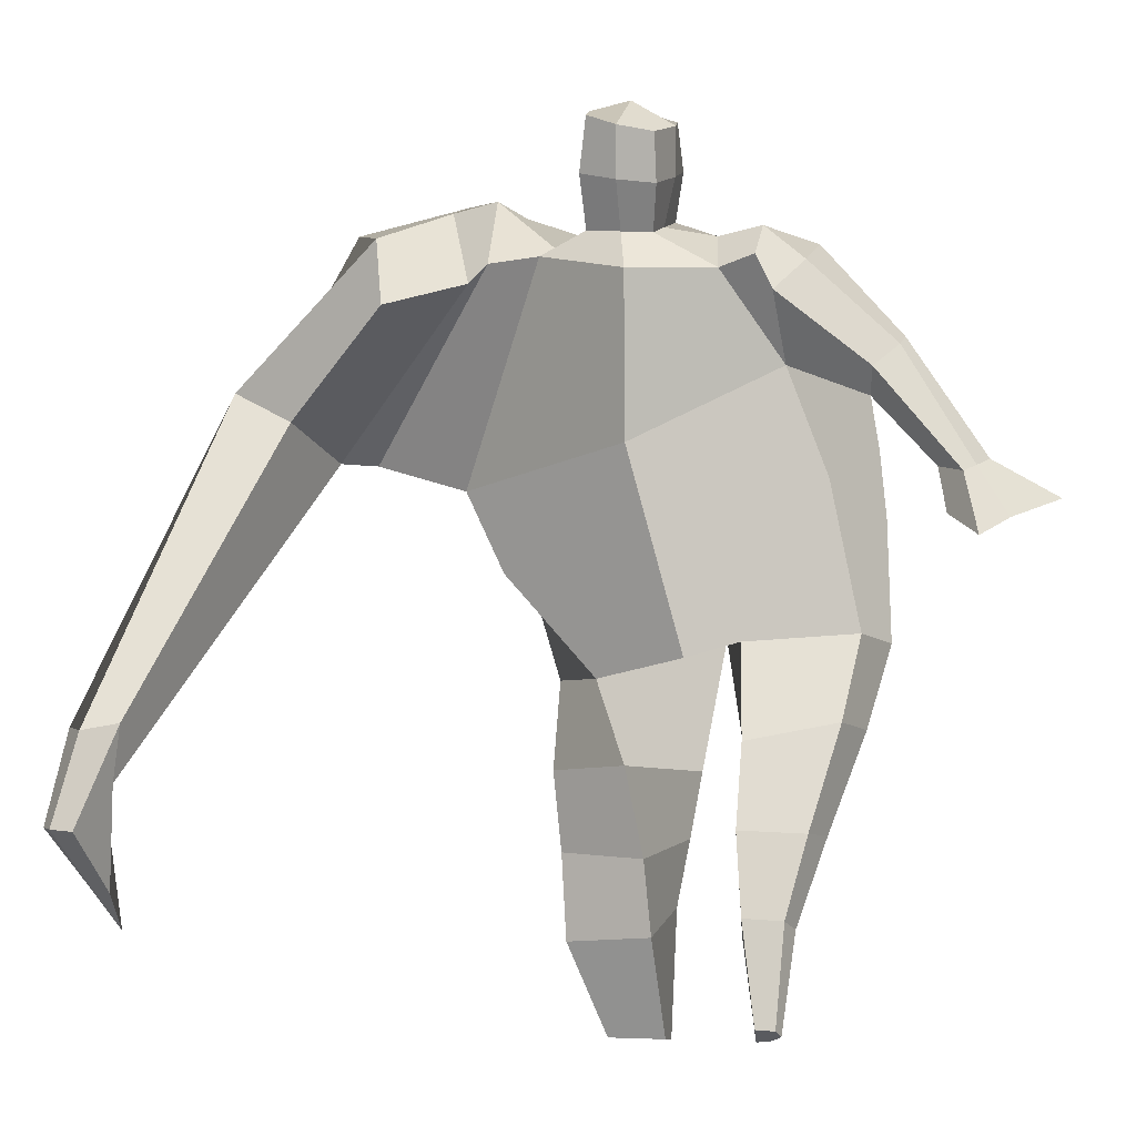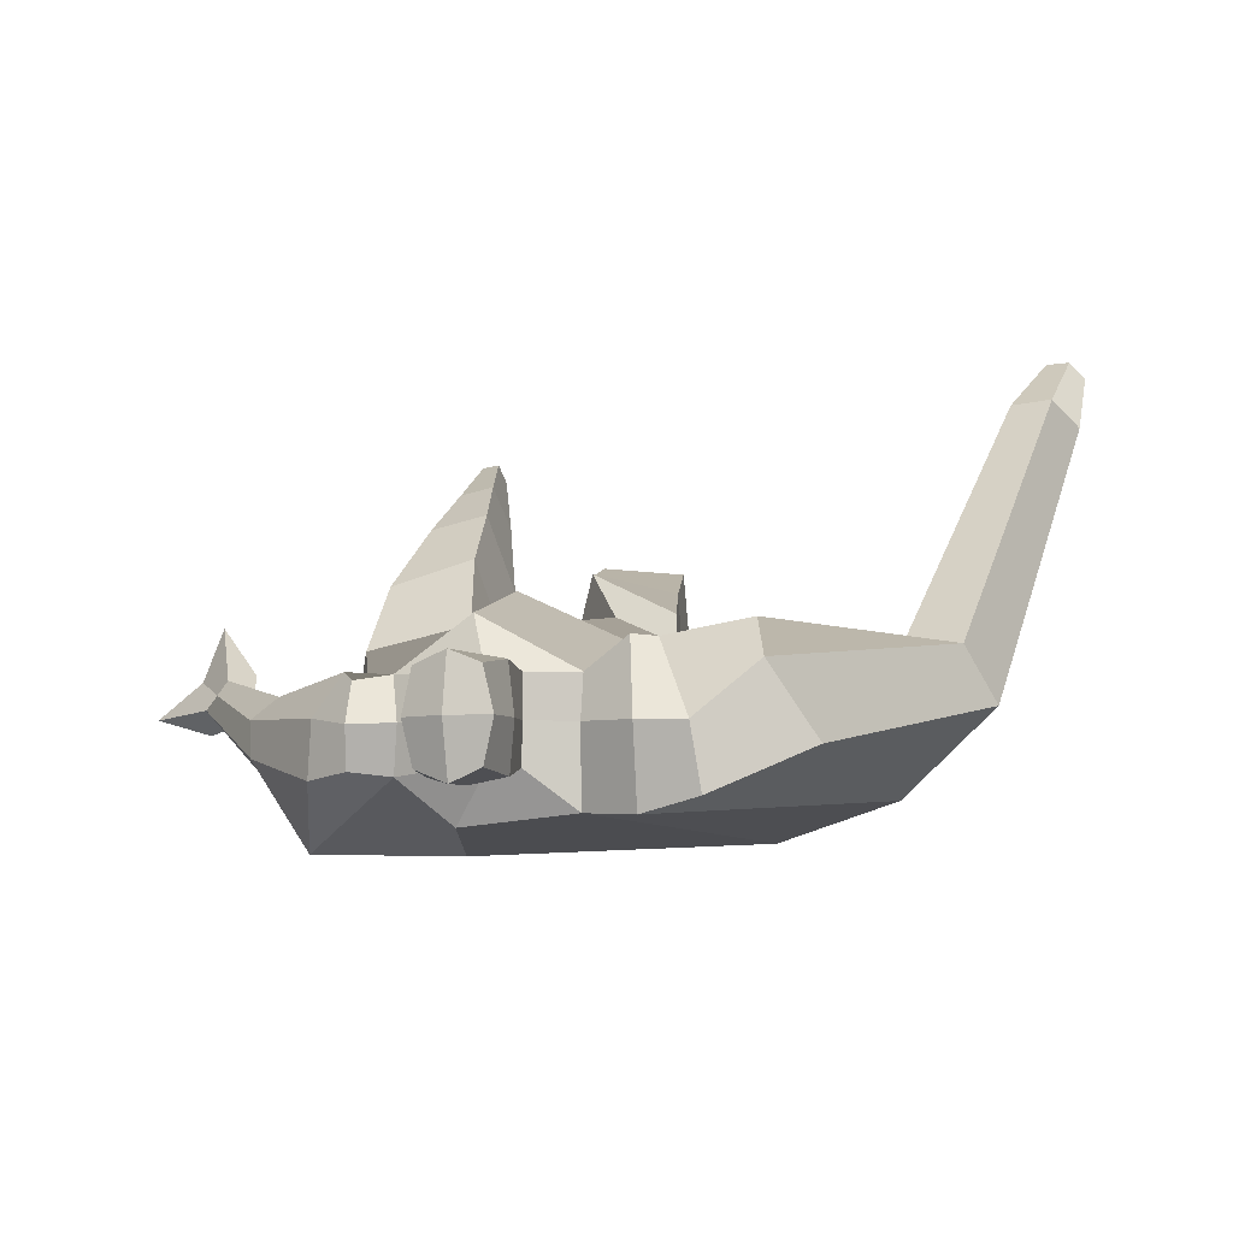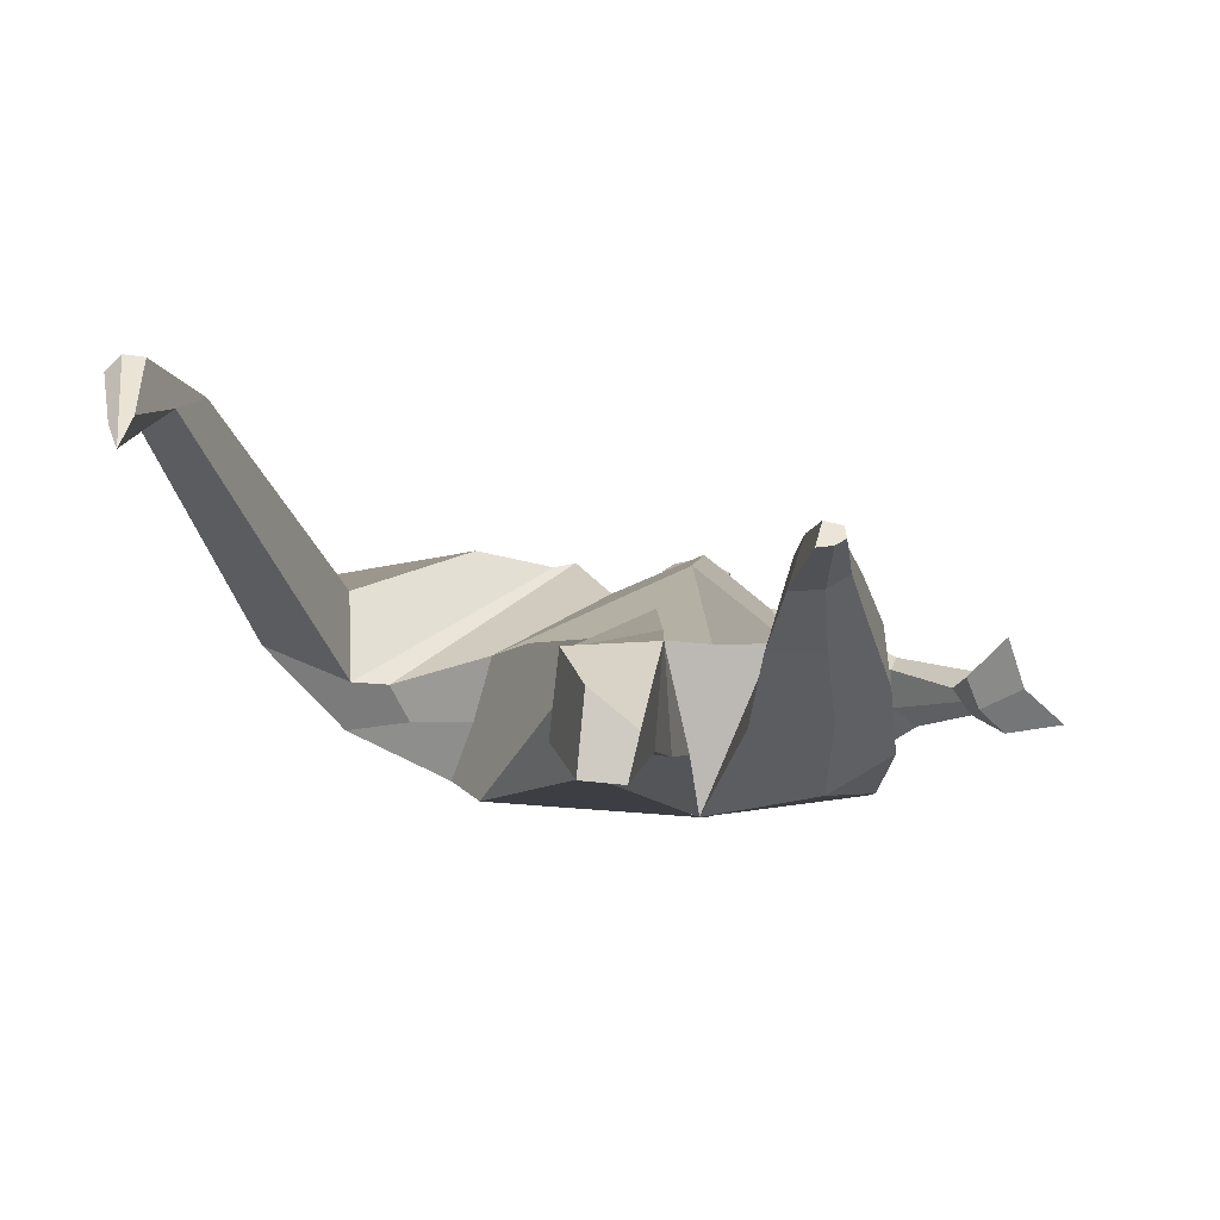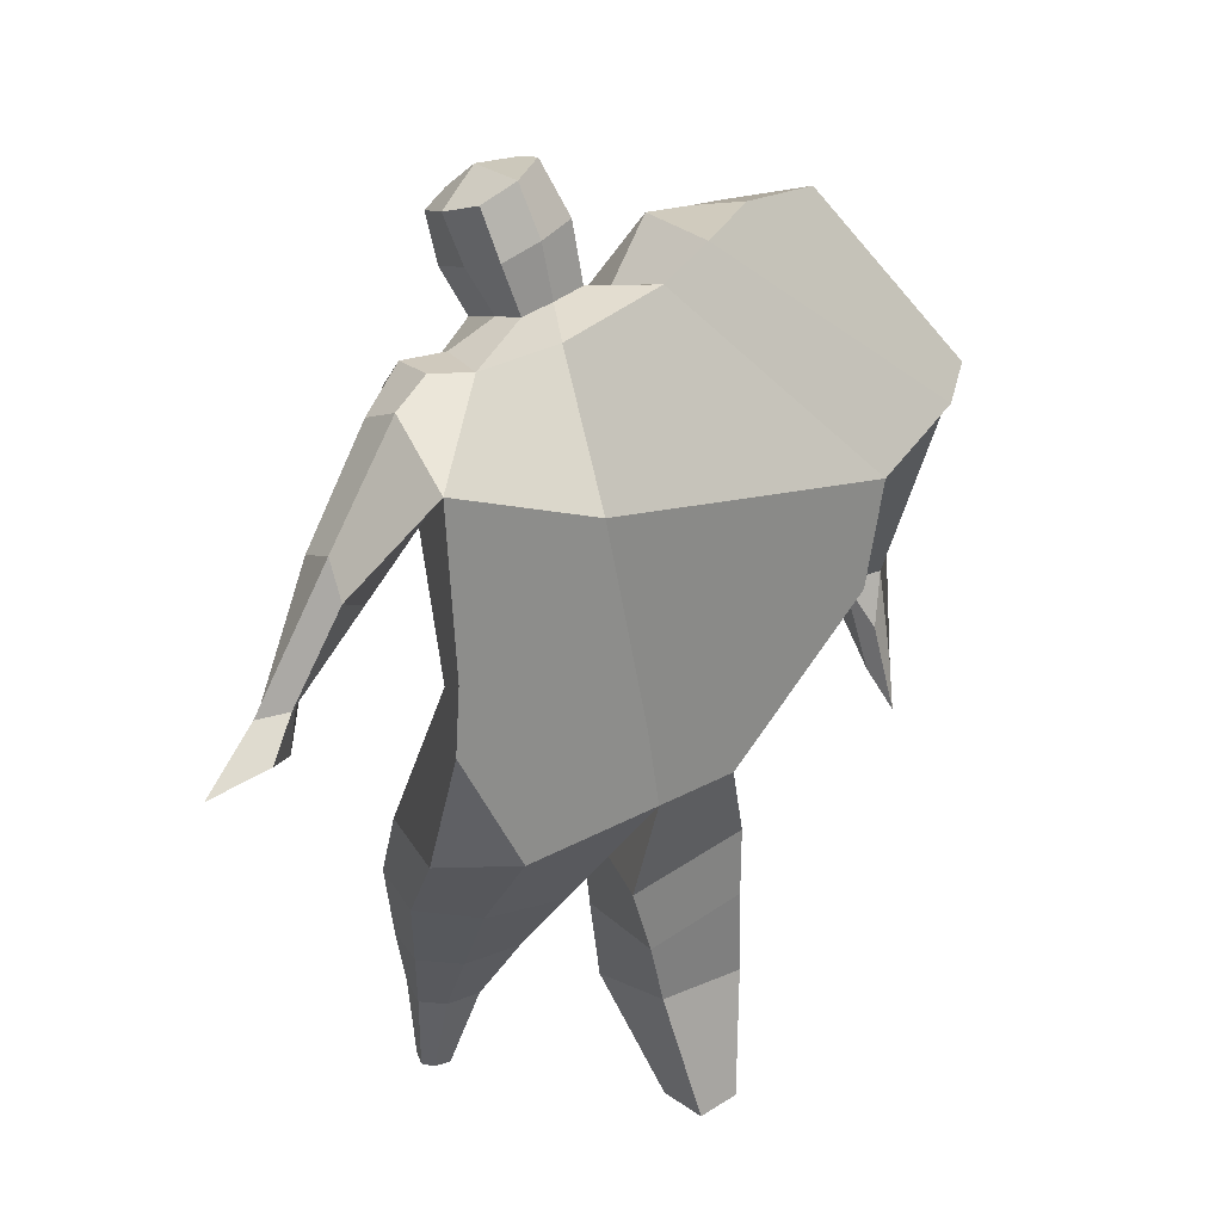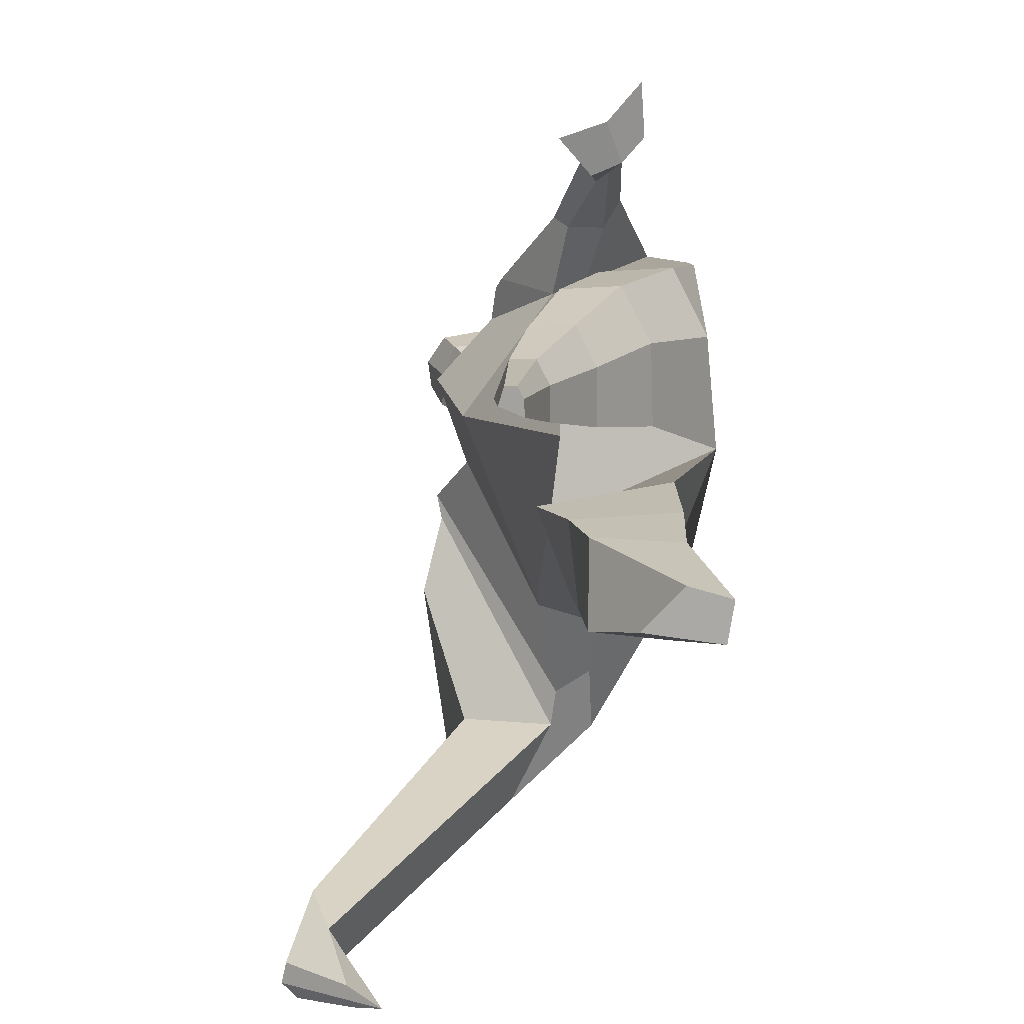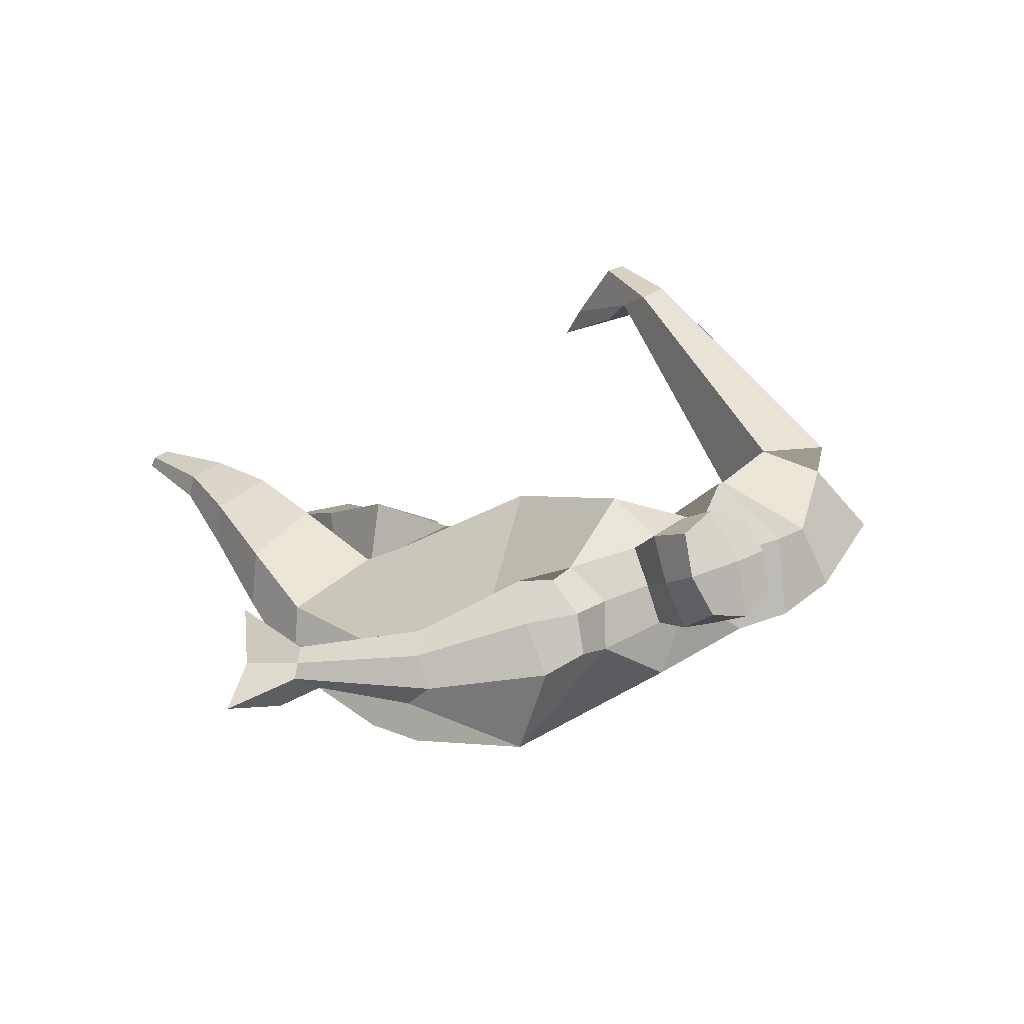
<metadata>
{"format":"obj","ext":"obj","renderer":"f3d","projection":"perspective","resolution":1024,"background":"white","views":[{"elev":-10.3,"azim":22.6,"up":"+Y"},{"elev":19.4,"azim":-172.9,"up":"+Z"},{"elev":-6.7,"azim":1.9,"up":"+Z"},{"elev":34.4,"azim":146.7,"up":"+Y"},{"elev":-77.5,"azim":87.0,"up":"+Y"},{"elev":16.6,"azim":137.3,"up":"+Z"}]}
</metadata>
<code>
o monstruo_grande
v 0.3383 2.024 0.2213
v 0.5233 1.202 0.09422
v -0.7346 1.718 0.2163
v -0.2924 1.094 0.2115
v 0.4567 2.321 -0.1278
v 0.514 1.617 -0.2449
v -0.888 1.947 -0.1855
v -0.7696 1.674 -0.2657
v -0.3612 2.371 0.5012
v 0.1979 2.29 0.4358
v -0.4875 2.333 0.6065
v -1.252 1.981 -0.01124
v -0.3774 2.542 0.1456
v 0.1738 2.436 0.1803
v -1.089 1.846 0.1322
v -0.5411 2.608 0.1787
v -0.8344 2.233 0.6379
v -1.527 1.896 0.2707
v -1.239 1.936 0.4601
v -1.04 2.547 0.3891
v -0.7216 2.64 0.2592
v -0.5628 2.284 0.5848
v -1.221 1.863 0.1433
v -1.792 0.6273 0.9455
v -1.664 0.6069 0.9844
v -1.657 0.4354 0.7791
v -1.735 0.4479 0.7553
v 0.3596 2.212 0.4066
v 0.4302 2.417 0.1463
v 0.3118 2.324 0.4249
v 0.3051 2.464 0.2012
v 0.5915 1.913 0.1832
v 0.685 2.017 0.000415
v 0.6145 1.992 0.2327
v 0.6762 2.115 0.07786
v 0.7737 1.695 0.1027
v 0.8383 1.735 0.01666
v 0.8633 1.665 0.15
v 0.9246 1.713 0.06461
v 0.8038 1.544 0.1247
v 0.9346 1.641 -0.05045
v 0.9287 1.448 0.2432
v 1.12 1.593 -0.0261
v -0.1999 2.431 0.5144
v 0.01023 2.406 0.4915
v -0.2093 2.533 0.2686
v -0.006496 2.509 0.2491
v -0.1426 2.746 0.657
v 0.06193 2.68 0.6143
v -0.1599 2.858 0.4035
v 0.04346 2.794 0.3604
v -0.5007 1.126 -0.001503
v -0.3873 1.172 -0.2117
v -0.05388 1.277 -0.333
v -0.7994 1.765 0.000476
v 0.5494 1.203 -0.1433
v 0.3307 1.2 -0.2707
v -0.02358 1.528 -0.3222
v -0.01256 1.145 0.1914
v 0.3795 2.113 0.1029
v -0.3607 2.432 0.3761
v -0.5245 2.582 0.45
v -1.027 1.918 0.01169
v 0.1638 2.419 0.3407
v -0.8711 2.46 0.6021
v -1.414 2.036 0.5114
v -0.6767 2.561 0.4508
v -1.738 0.6152 0.996
v -1.682 0.3288 0.6623
v 0.4337 2.326 0.3029
v 0.3096 2.438 0.3366
v 0.5922 1.946 0.05705
v 0.6879 2.065 0.1829
v 0.8046 1.718 0.05971
v 0.8939 1.689 0.107
v 0.848 1.595 0.02352
v 0.9861 1.526 0.08441
v -0.2046 2.481 0.3903
v 0.000537 2.459 0.3697
v -0.1824 2.803 0.533
v 0.08424 2.736 0.4848
v -1.545 0.9339 0.9281
v -1.606 0.7607 0.8616
v -1.766 0.9395 0.8618
v -1.727 0.7799 0.8249
v -1.669 0.605 0.7659
v -1.675 0.9162 0.948
v -0.07424 1.756 0.5183
v 0.02392 2.142 -0.1907
v -0.01632 2.515 0.06889
v -0.03361 2.264 0.6248
v -0.1094 2.52 0.257
v -0.09136 2.418 0.5023
v -0.06115 2.843 0.3436
v -0.0378 2.696 0.6736
v -0.0448 2.82 0.5313
v 0.0324 2.66 0.2801
v 0.0512 2.533 0.5703
v -0.1842 2.582 0.6083
v -0.2052 2.709 0.3165
v -0.2107 2.646 0.464
v 0.05741 2.596 0.4237
v -0.08828 2.693 0.2779
v -0.06434 2.548 0.609
v 0.3942 1.717 -0.02481
v -0.5962 1.44 0.228
v 0.4965 1.837 -0.2416
v 0.1744 1.183 0.1967
v -0.2089 0.001618 -0.1547
v -0.3545 0.006495 -0.03389
v -0.3778 0.008042 -0.2837
v -0.2425 0.003056 -0.2971
v 0.3311 0.01819 0.3885
v 0.2511 -0.01191 0.3263
v 0.3369 0.002964 0.3524
v 0.3032 -0.00796 0.3316
v 0.2732 0.02282 0.4035
v 0.08908 0.8479 -0.08821
v 0.1293 0.5609 0.09975
v 0.1857 0.2937 0.2477
v 0.2405 0.3403 0.4147
v 0.2187 0.5969 0.3912
v 0.2155 0.8663 0.3196
v 0.3589 0.3313 0.3766
v 0.4179 0.5854 0.3242
v 0.4962 0.9198 0.2257
v 0.3463 0.8815 -0.06873
v 0.3111 0.5669 0.1109
v 0.2942 0.2972 0.2542
v 0.3668 0.3109 0.2969
v 0.4331 0.5897 0.1812
v 0.5166 0.9161 0.03603
v -0.1792 0.8151 0.2636
v -0.1548 0.5385 0.1701
v -0.1526 0.3037 0.1139
v -0.4379 0.2976 0.1006
v -0.4457 0.5709 0.1207
v -0.4663 0.8251 0.1376
v -0.4706 0.3664 -0.1583
v -0.476 0.6432 -0.1405
v -0.4787 0.8771 -0.1361
v -0.08278 0.8351 -0.1666
v -0.1329 0.6253 -0.1856
v -0.1784 0.4116 -0.1836
f 89 7 13 90
f 8 7 89 58 54 53
f 6 56 57
f 3 106 4 59 88
f 6 107 5 60 1 105 2 56
f 61 13 16 62
f 5 14 31 29
f 88 1 10 91
f 67 21 20 65
f 13 7 12 16
f 3 9 11 15
f 55 3 15 63
f 66 19 17 65
f 23 22 17 19
f 83 82 25 26
f 15 11 22 23
f 62 16 21 67
f 69 26 25 68
f 87 84 24 68
f 86 83 26 69
f 84 85 27 24
f 70 29 31 71
f 70 28 34 73
f 10 1 28 30
f 64 10 30 71
f 34 32 36 38
f 60 5 33 72
f 5 29 35 33
f 28 1 32 34
f 37 39 43 41
f 73 34 38 75
f 33 35 39 37
f 72 33 37 74
f 76 41 43 77
f 74 37 41 76
f 38 36 40 42
f 75 38 42 77
f 102 97 51 81
f 91 10 45 93
f 90 13 46 92
f 61 9 44 78
f 64 14 47 79
f 96 94 50 80
f 101 99 48 80
f 104 98 49 95
f 103 100 50 94
f 8 53 52
f 8 52 4 106 3 55 7
f 54 58 89 5 107 6 57
f 100 101 80 50
f 95 96 80 48
f 10 64 79 45
f 13 61 78 46
f 98 102 81 49
f 39 75 77 43
f 36 74 76 40
f 40 76 77 42
f 32 72 74 36
f 35 73 75 39
f 1 60 72 32
f 14 64 71 31
f 29 70 73 35
f 28 70 71 30
f 85 86 69 27
f 82 87 68 25
f 27 69 68 24
f 11 62 67 22
f 18 66 65 20
f 7 55 63 12
f 22 67 65 17
f 9 61 62 11
f 19 66 87 82
f 12 18 20 21 16
f 66 18 84 87
f 23 19 82 83
f 49 81 96 95
f 97 103 94 51
f 99 104 95 48
f 81 51 94 96
f 14 90 92 47
f 9 91 93 44
f 3 88 91 9
f 5 89 90 14
f 44 93 104 99
f 47 92 103 97
f 45 79 102 98
f 46 78 101 100
f 92 46 100 103
f 93 45 98 104
f 78 44 99 101
f 79 47 97 102
f 59 4 52 53 54 108
f 136 110 109 135
f 121 120 114 117
f 139 111 110 136
f 135 109 112 144
f 144 112 111 139
f 111 112 109 110
f 117 114 116 115 113
f 124 121 117 113
f 120 129 116 114
f 130 124 113 115
f 129 130 115 116
f 57 56 132 127
f 127 132 131 128
f 128 131 130 129
f 56 2 126 132
f 132 126 125 131
f 131 125 124 130
f 54 57 127 118
f 118 127 128 119
f 119 128 129 120
f 2 108 123 126
f 126 123 122 125
f 125 122 121 124
f 108 54 118 123
f 123 118 119 122
f 122 119 120 121
f 54 142 141 53
f 142 143 140 141
f 143 144 139 140
f 4 133 142 54
f 133 134 143 142
f 134 135 144 143
f 53 141 138 52
f 141 140 137 138
f 140 139 136 137
f 52 138 133 4
f 138 137 134 133
f 137 136 135 134
f 105 1 88 59 108 2
f 86 85 83
f 83 85 18 23
f 63 15 23 18 12
f 84 18 85
l 52 106

</code>
